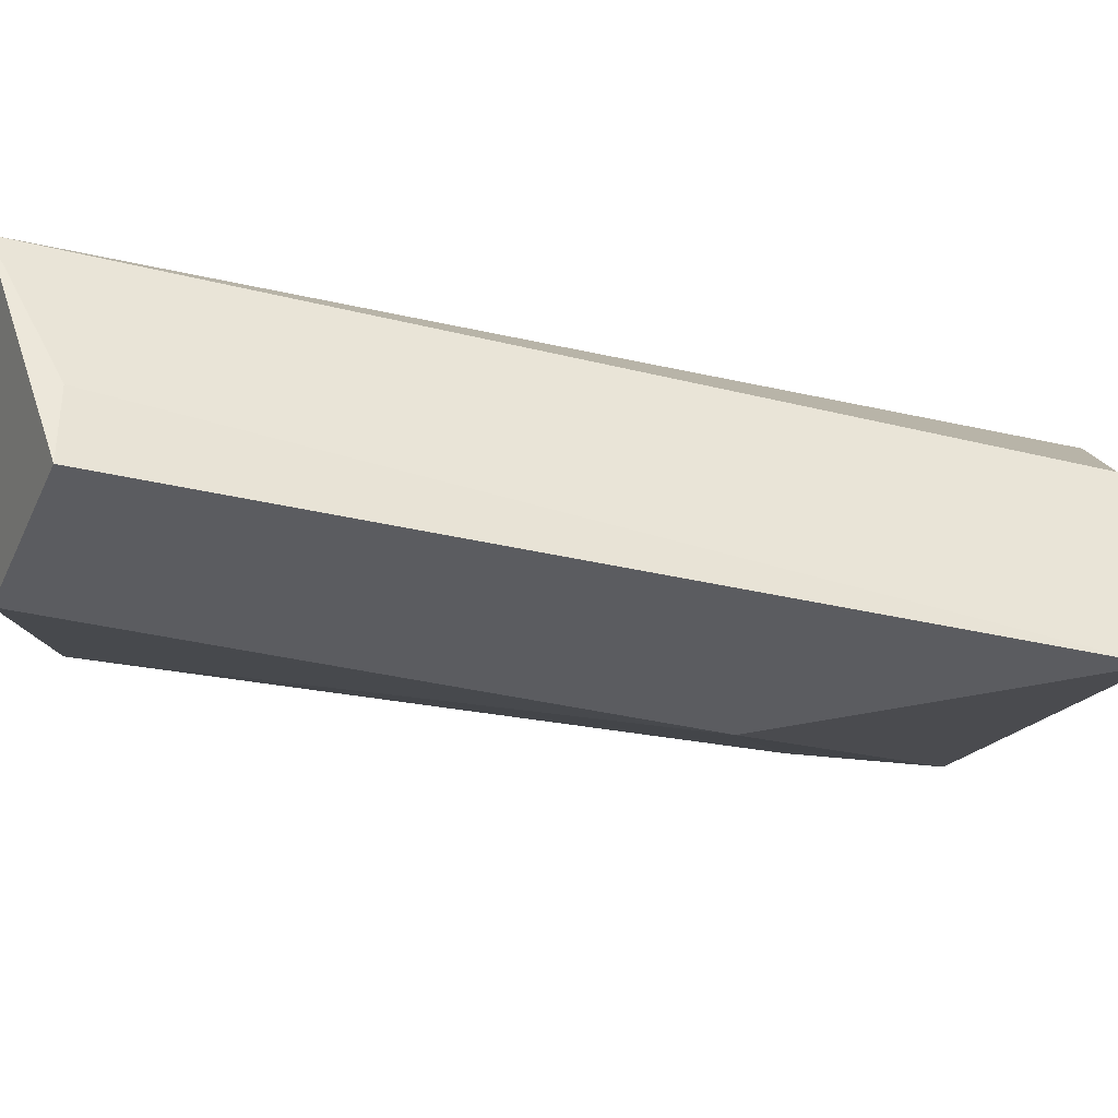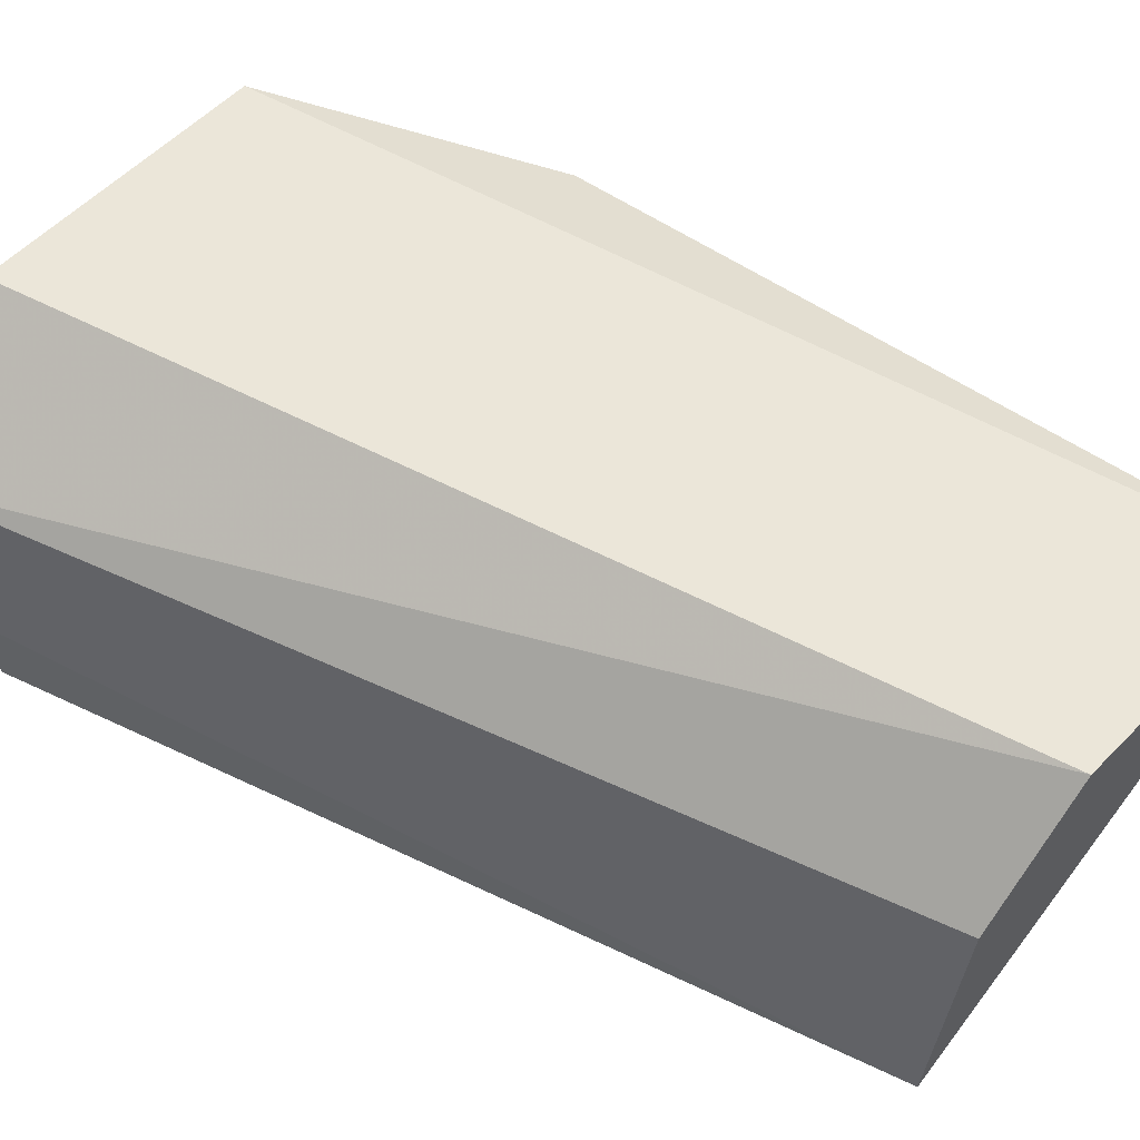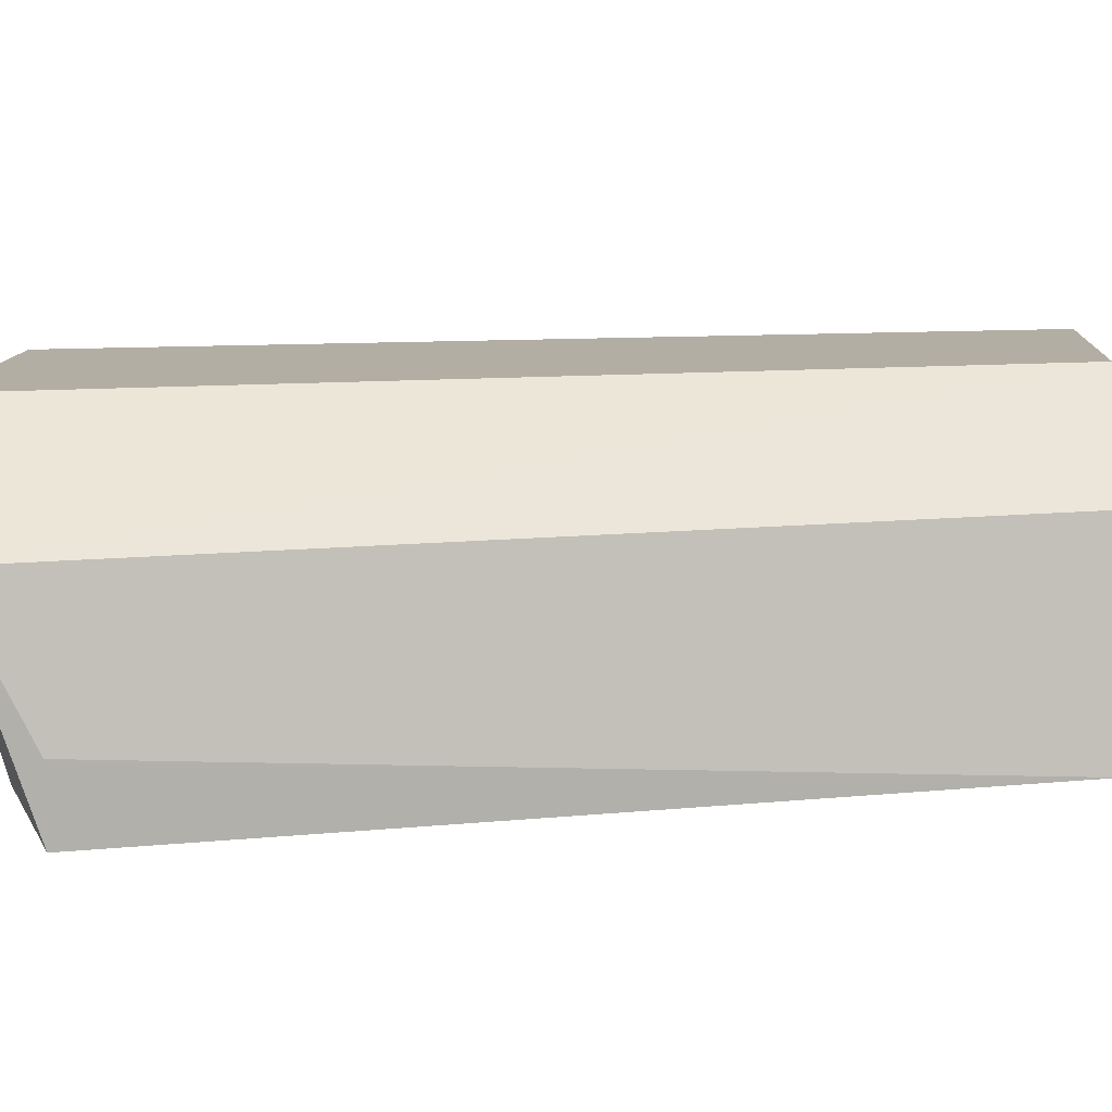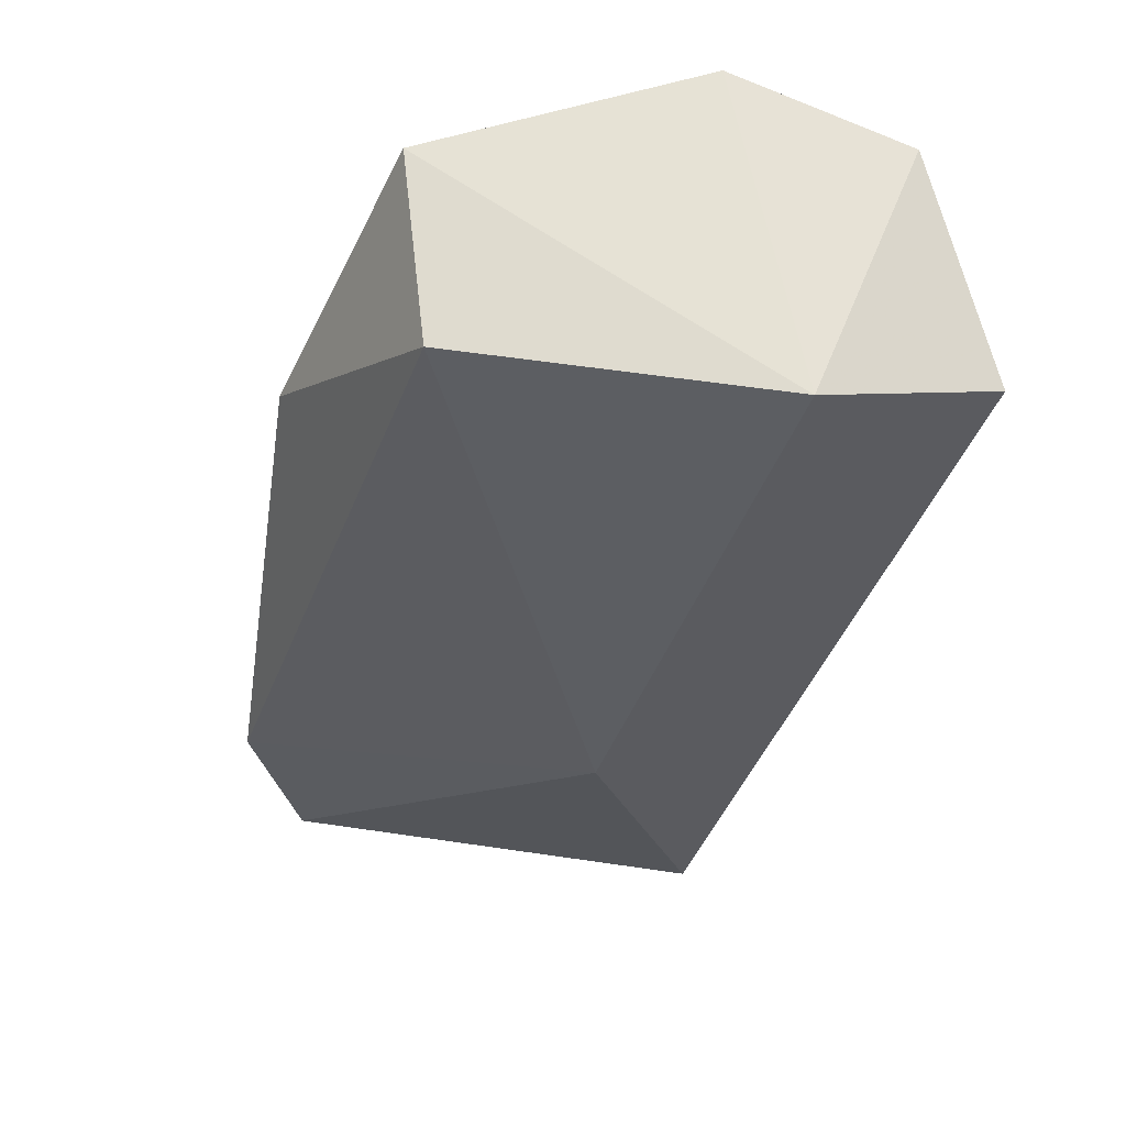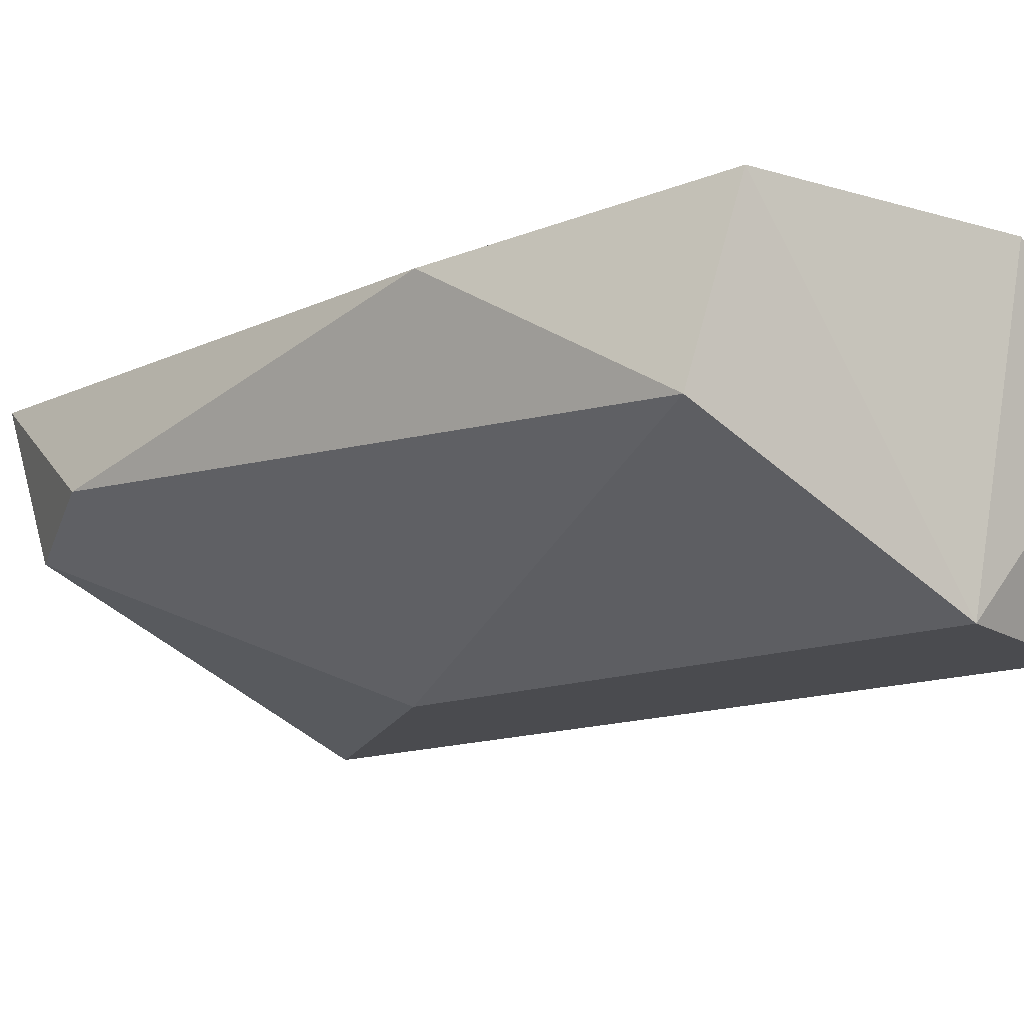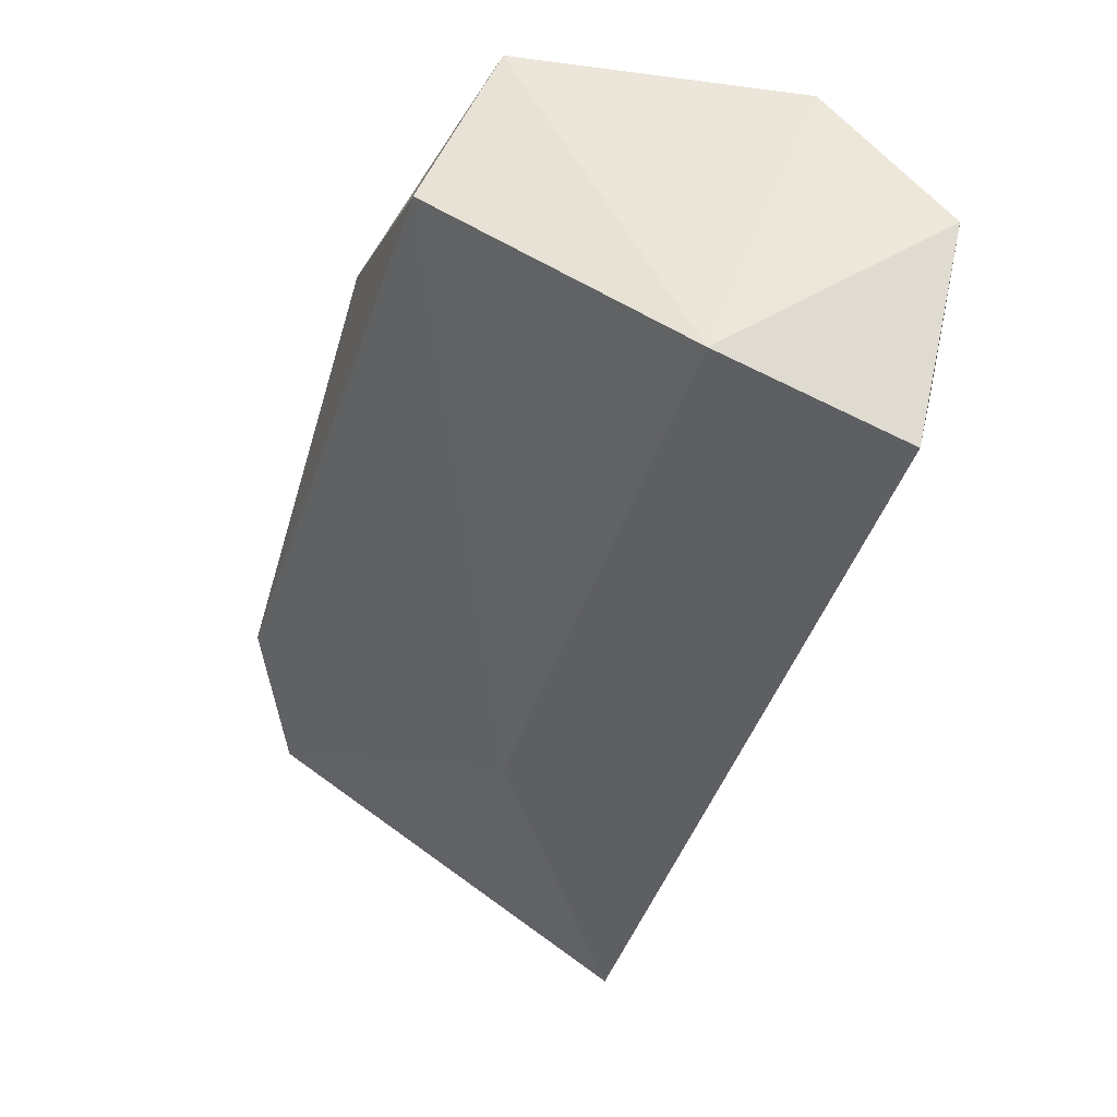
<metadata>
{"format":"obj","ext":"obj","renderer":"f3d","projection":"perspective","resolution":1024,"background":"white","views":[{"elev":-35.3,"azim":-90.5,"up":"+Z"},{"elev":56.8,"azim":-46.5,"up":"+Z"},{"elev":11.0,"azim":-86.9,"up":"+Z"},{"elev":58.6,"azim":162.1,"up":"+Y"},{"elev":-14.3,"azim":147.1,"up":"+Z"},{"elev":44.6,"azim":-166.7,"up":"+Y"}]}
</metadata>
<code>
v 0.0238 0.03164 0.07993
v 0.0143 0.03401 0.07518
v 0.0143 0.03401 0.07637
v 0.01846 0.02036 0.07518
v 0.02083 0.02036 0.08052
v 0.02499 0.02214 0.07756
v 0.01668 0.0358 0.08052
v 0.02202 0.0352 0.07756
v 0.02499 0.02036 0.08052
v 0.01727 0.0352 0.07518
v 0.0143 0.0352 0.07874
v 0.02143 0.0358 0.08052
v 0.02024 0.02571 0.07518
v 0.01905 0.02036 0.07874
v 0.02559 0.02452 0.07815
f 10 7 12
f 8 10 12
f 6 4 13
f 4 10 13
f 10 8 13
f 4 5 14
f 8 1 15
f 5 11 14
f 1 9 15
f 9 6 15
f 6 13 15
f 11 4 14
f 7 9 12
f 4 2 10
f 1 8 12
f 9 1 12
f 3 2 4
f 5 4 9
f 4 6 9
f 7 5 9
f 13 8 15
f 2 3 11
f 3 4 11
f 5 7 11
f 10 2 11
f 7 10 11

</code>
